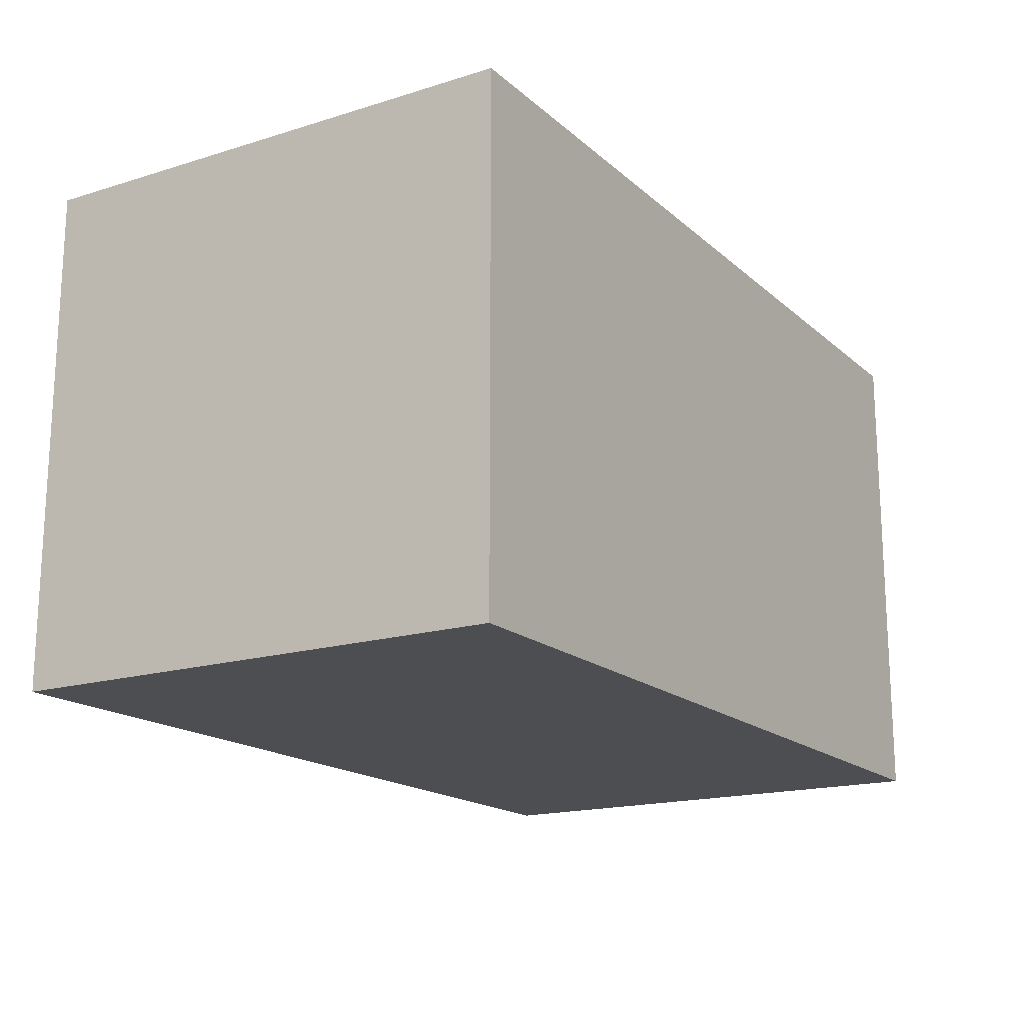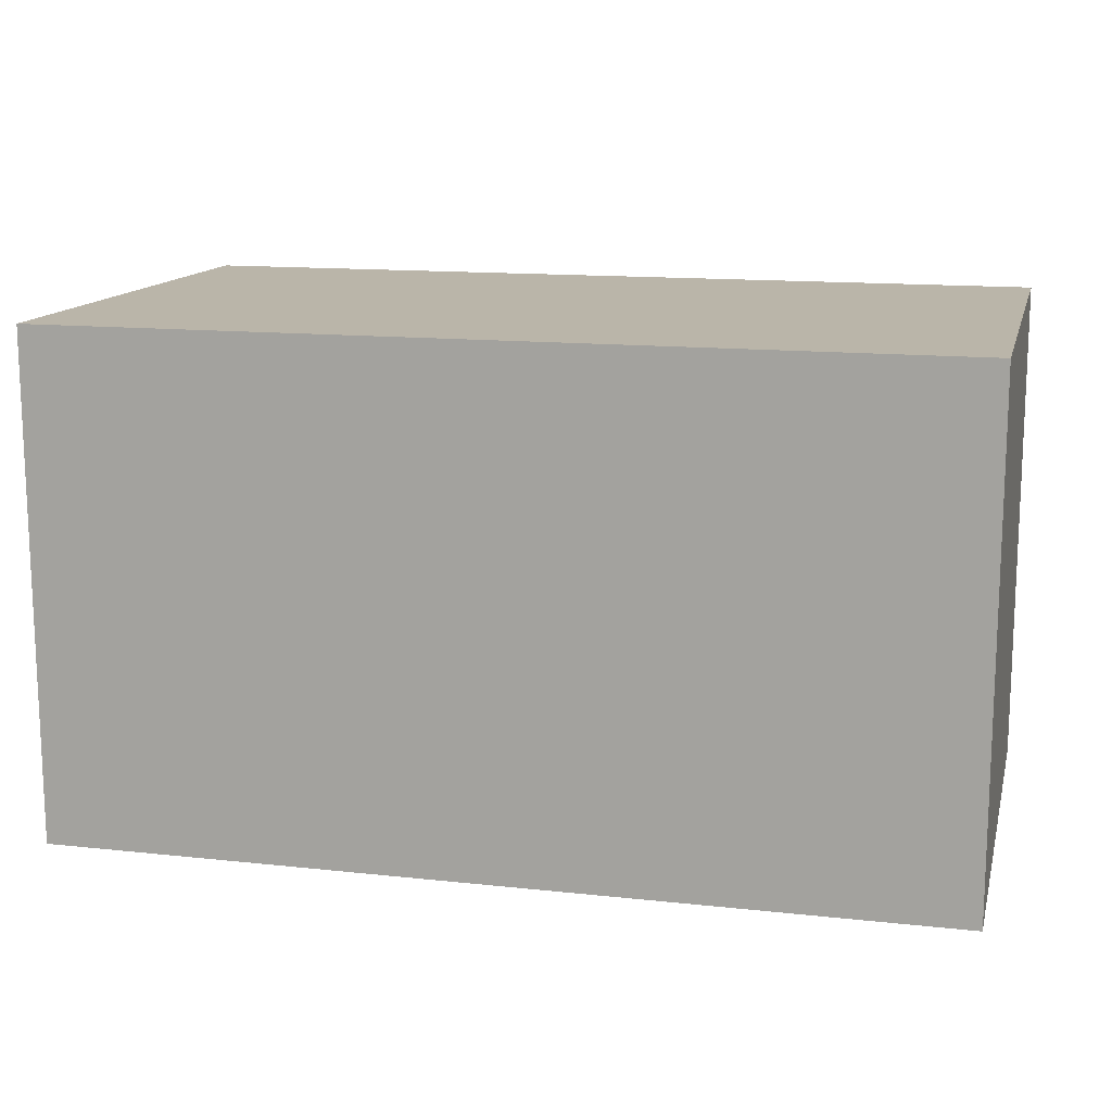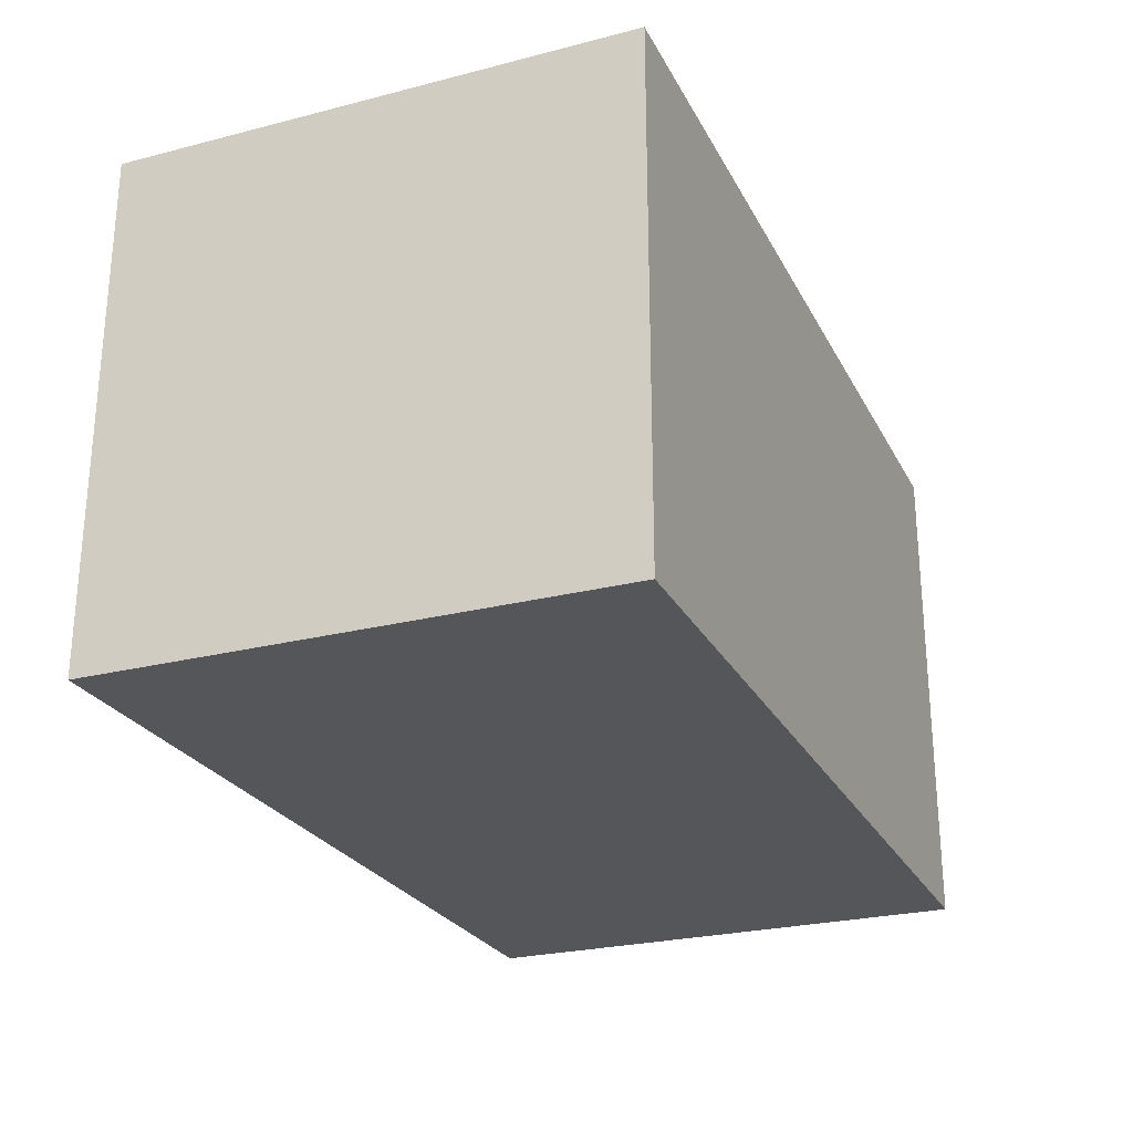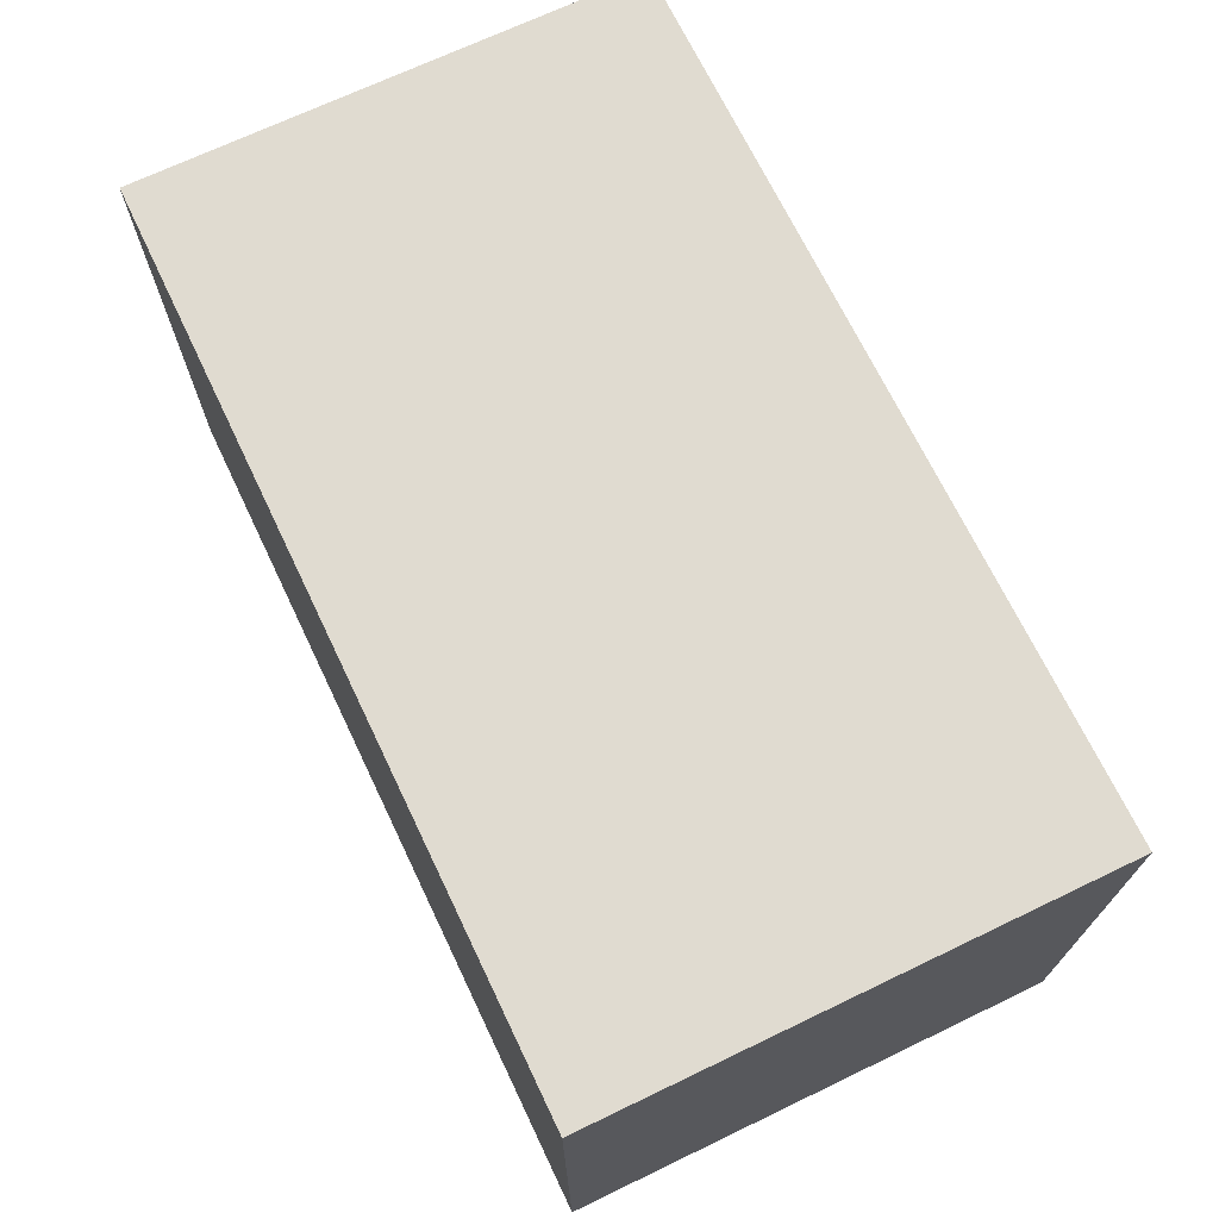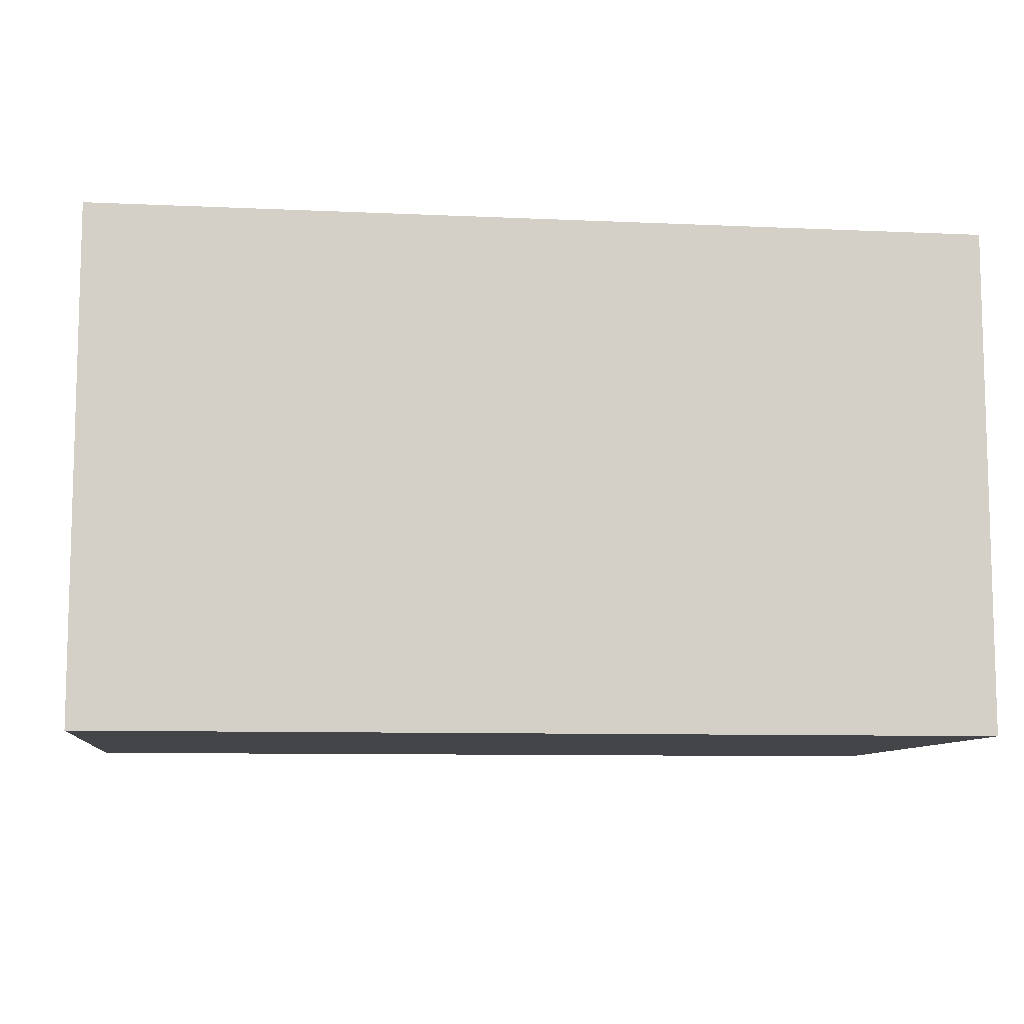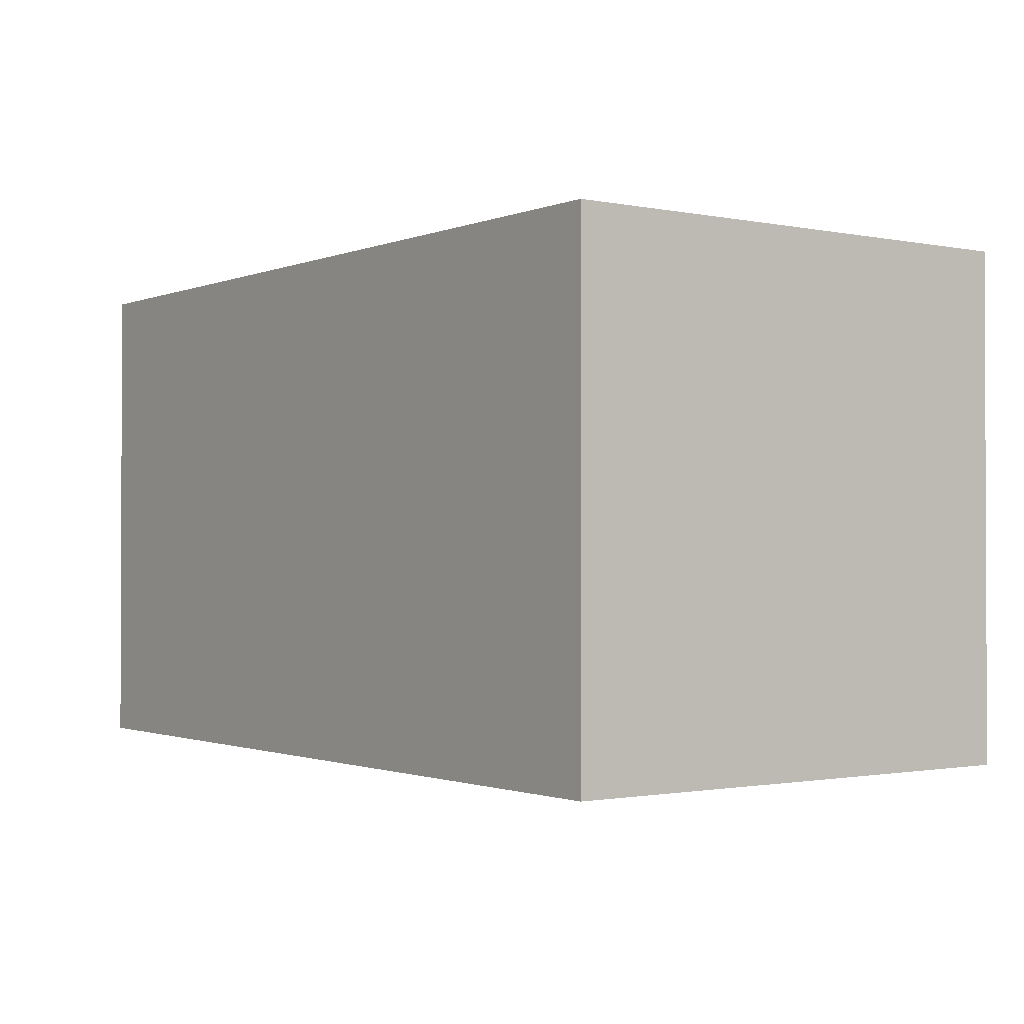
<metadata>
{"format":"obj","ext":"obj","renderer":"f3d","projection":"perspective","resolution":1024,"background":"white","views":[{"elev":-17.2,"azim":121.6,"up":"+Y"},{"elev":13.7,"azim":-166.3,"up":"+Z"},{"elev":-25.5,"azim":112.3,"up":"+Y"},{"elev":69.9,"azim":-115.6,"up":"+Y"},{"elev":-9.1,"azim":173.1,"up":"+Z"},{"elev":-1.2,"azim":54.0,"up":"+Z"}]}
</metadata>
<code>
v 0 4.25 -4.25
v 0 4.25 4.25
v 0 -4.25 -4.25
v 0 -4.25 4.25
v 0 0 -4.25
v 0 4.25 0
v 0 0 4.25
v 0 -4.25 0
v 0 4.25 -4.25
v 15 4.25 -4.25
v 0 4.25 4.25
v 15 4.25 4.25
v 7.5 4.25 -4.25
v 0 4.25 0
v 15 4.25 0
v 7.5 4.25 4.25
v 15 4.25 -4.25
v 15 4.25 4.25
v 15 -4.25 -4.25
v 15 -4.25 4.25
v 15 0 -4.25
v 15 4.25 0
v 15 0 4.25
v 15 -4.25 0
v 0 4.25 4.25
v 15 4.25 4.25
v 0 -4.25 4.25
v 15 -4.25 4.25
v 0 0 4.25
v 15 0 4.25
v 7.5 4.25 4.25
v 7.5 -4.25 4.25
v 0 -4.25 4.25
v 15 -4.25 4.25
v 0 -4.25 -4.25
v 15 -4.25 -4.25
v 0 -4.25 0
v 15 -4.25 0
v 7.5 -4.25 4.25
v 7.5 -4.25 -4.25
v 0 -4.25 -4.25
v 15 -4.25 -4.25
v 0 4.25 -4.25
v 15 4.25 -4.25
v 0 0 -4.25
v 7.5 4.25 -4.25
v 15 0 -4.25
v 7.5 -4.25 -4.25
f 1 5 6
f 5 3 8
f 2 6 7
f 4 7 8
f 6 5 7
f 5 8 7
f 10 13 15
f 13 9 14
f 14 11 16
f 12 15 16
f 15 13 16
f 13 14 16
f 17 22 21
f 21 24 19
f 18 23 22
f 20 24 23
f 22 23 21
f 21 23 24
f 25 29 31
f 29 27 32
f 28 30 32
f 30 26 31
f 31 29 32
f 32 30 31
f 33 37 39
f 37 35 40
f 36 38 40
f 38 34 39
f 39 37 40
f 40 38 39
f 41 45 48
f 45 43 46
f 46 44 47
f 47 42 48
f 48 45 46
f 46 47 48

</code>
